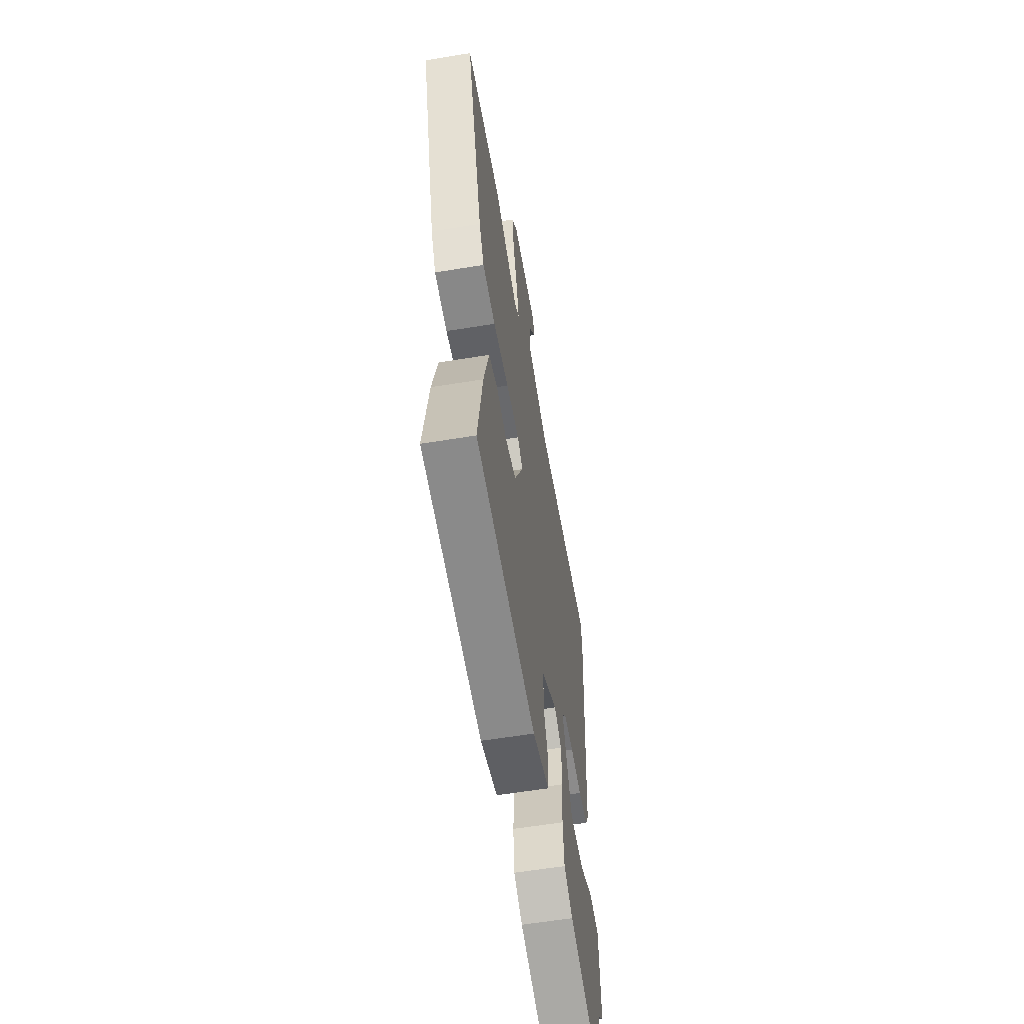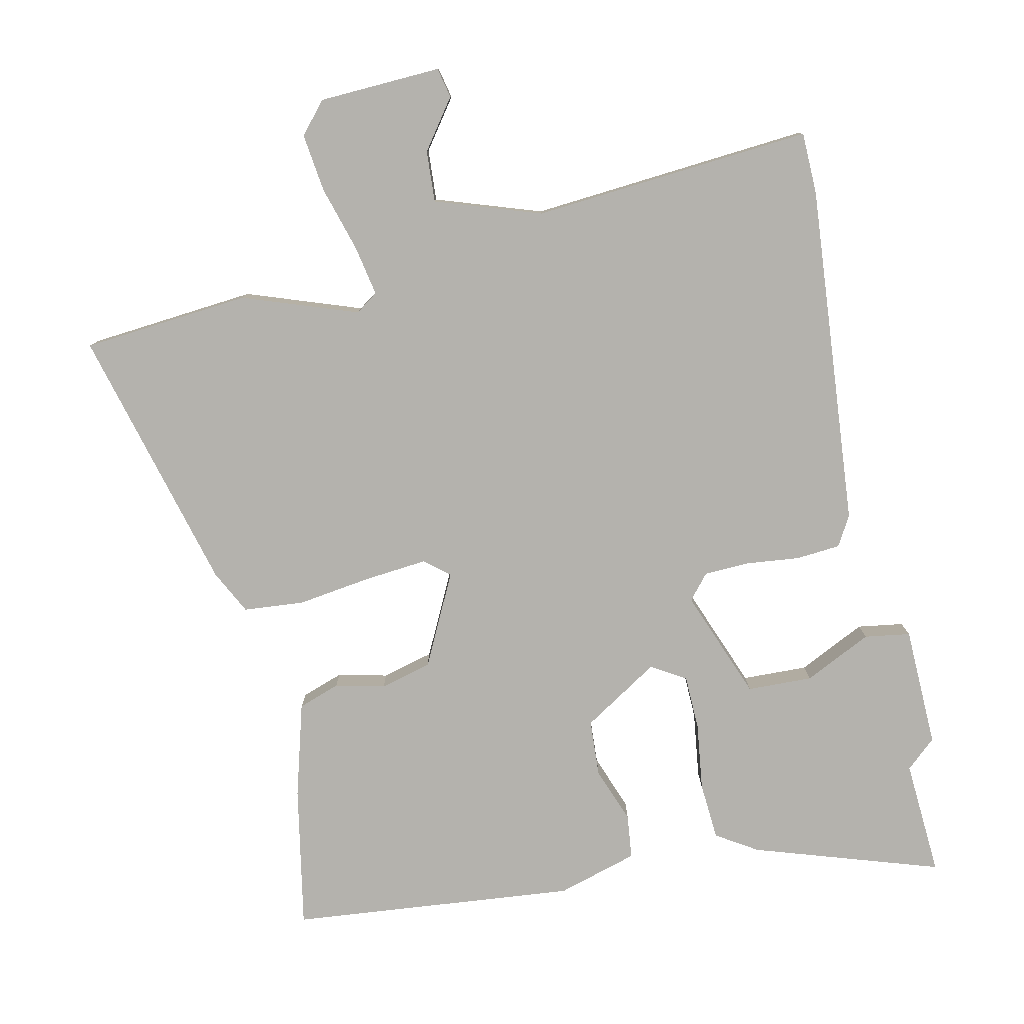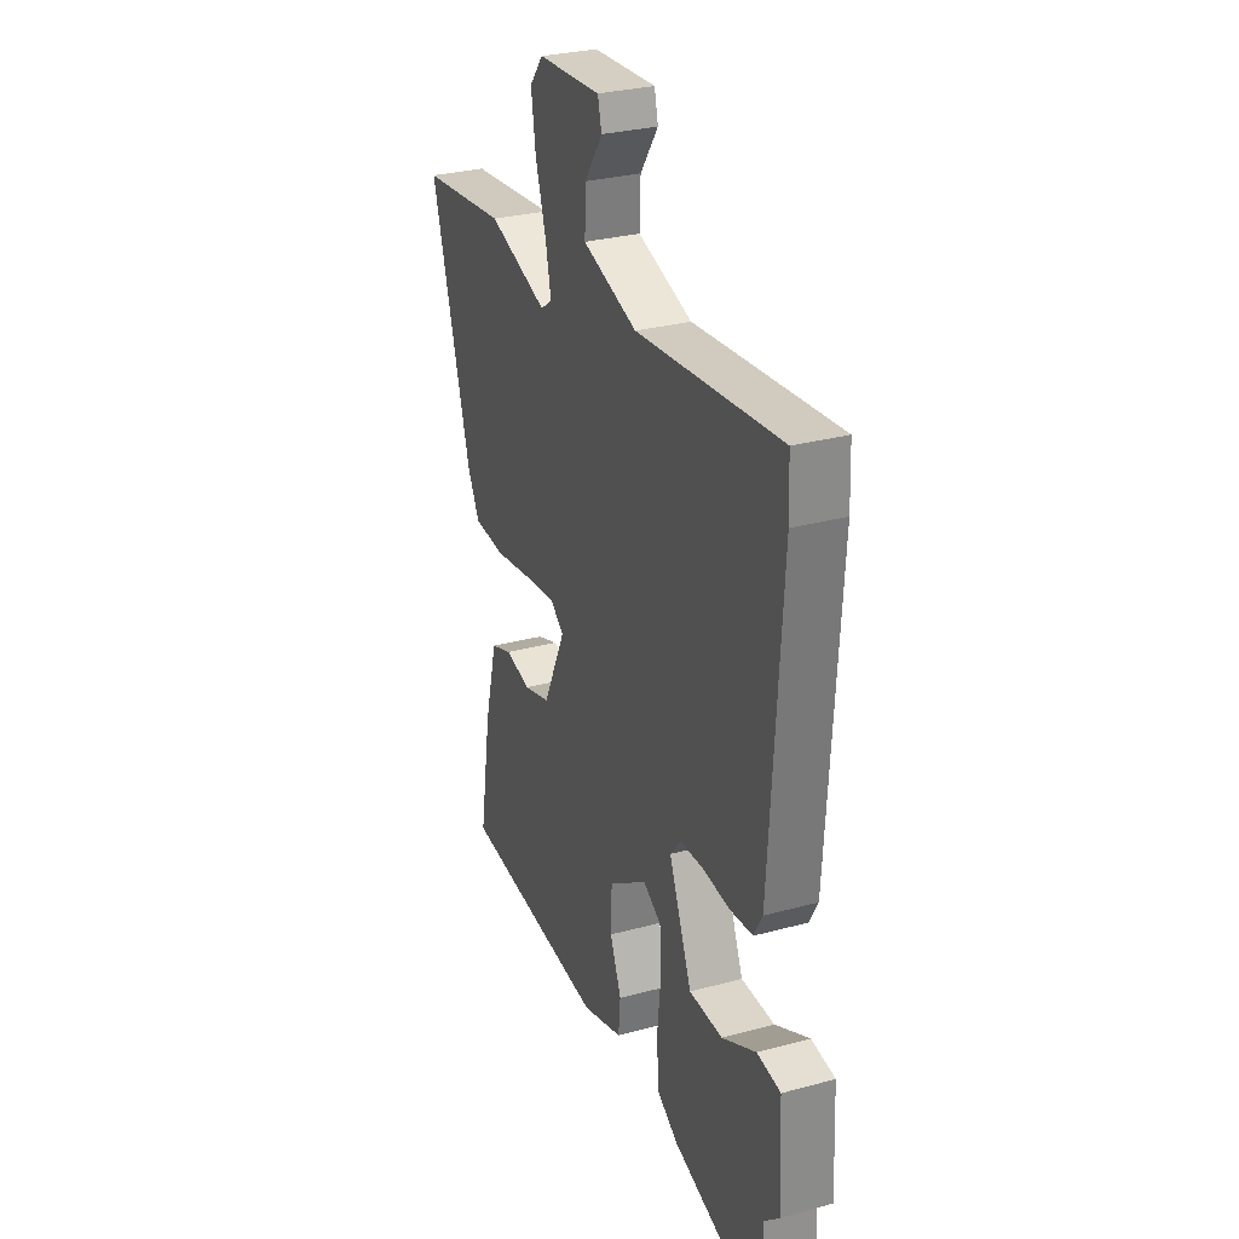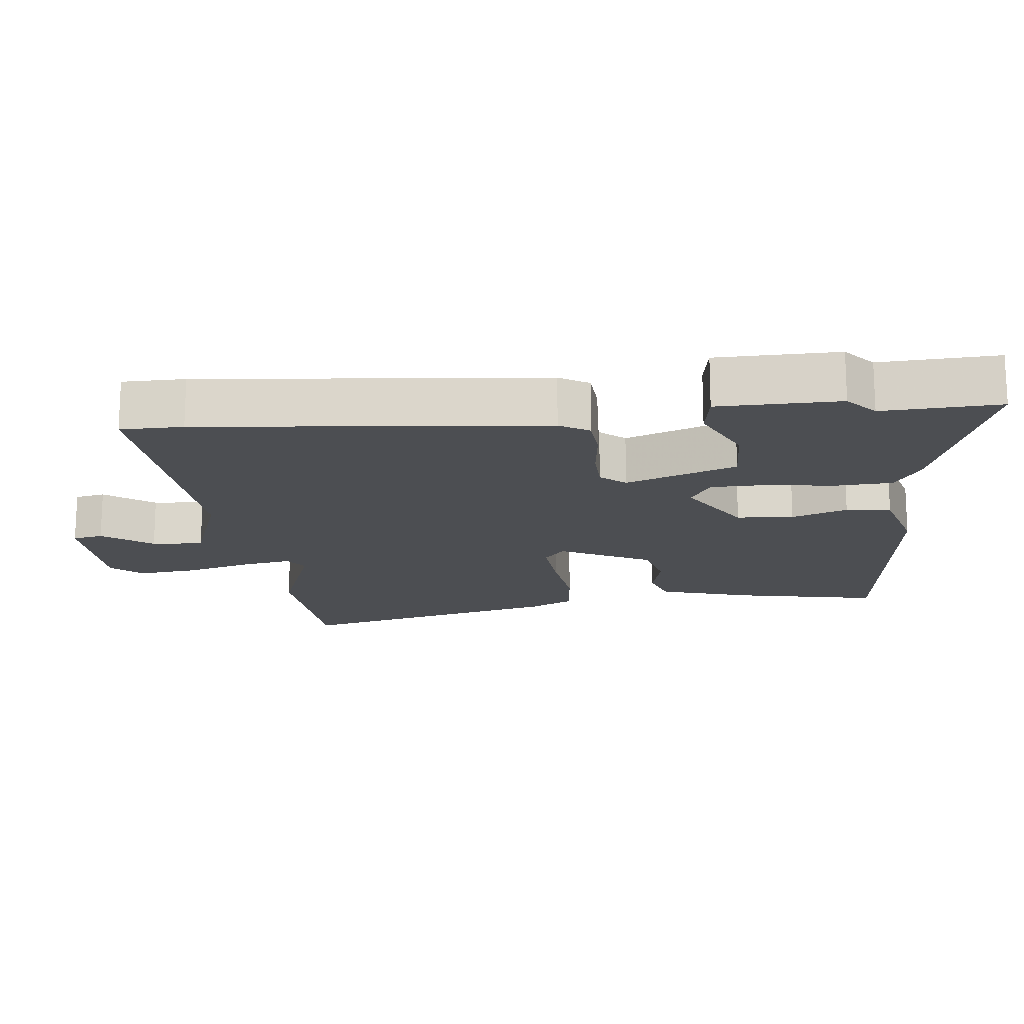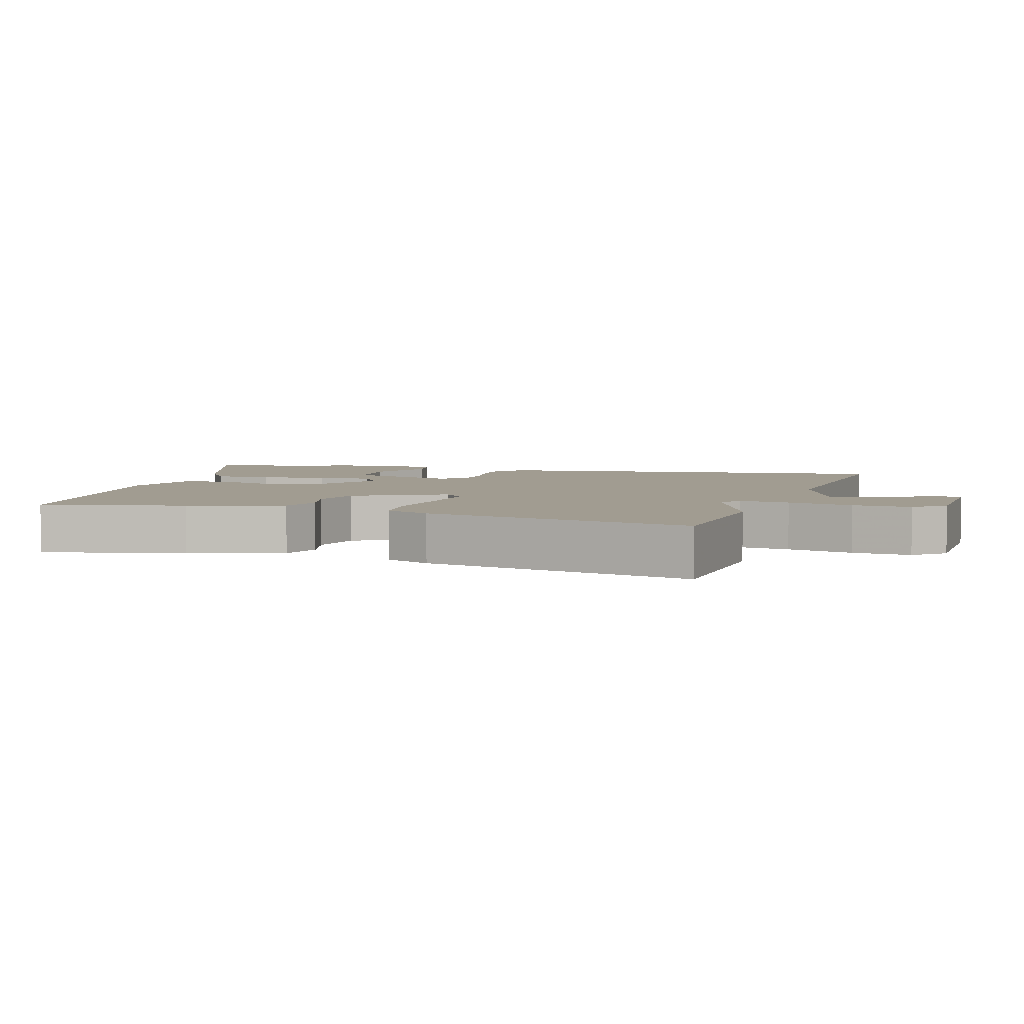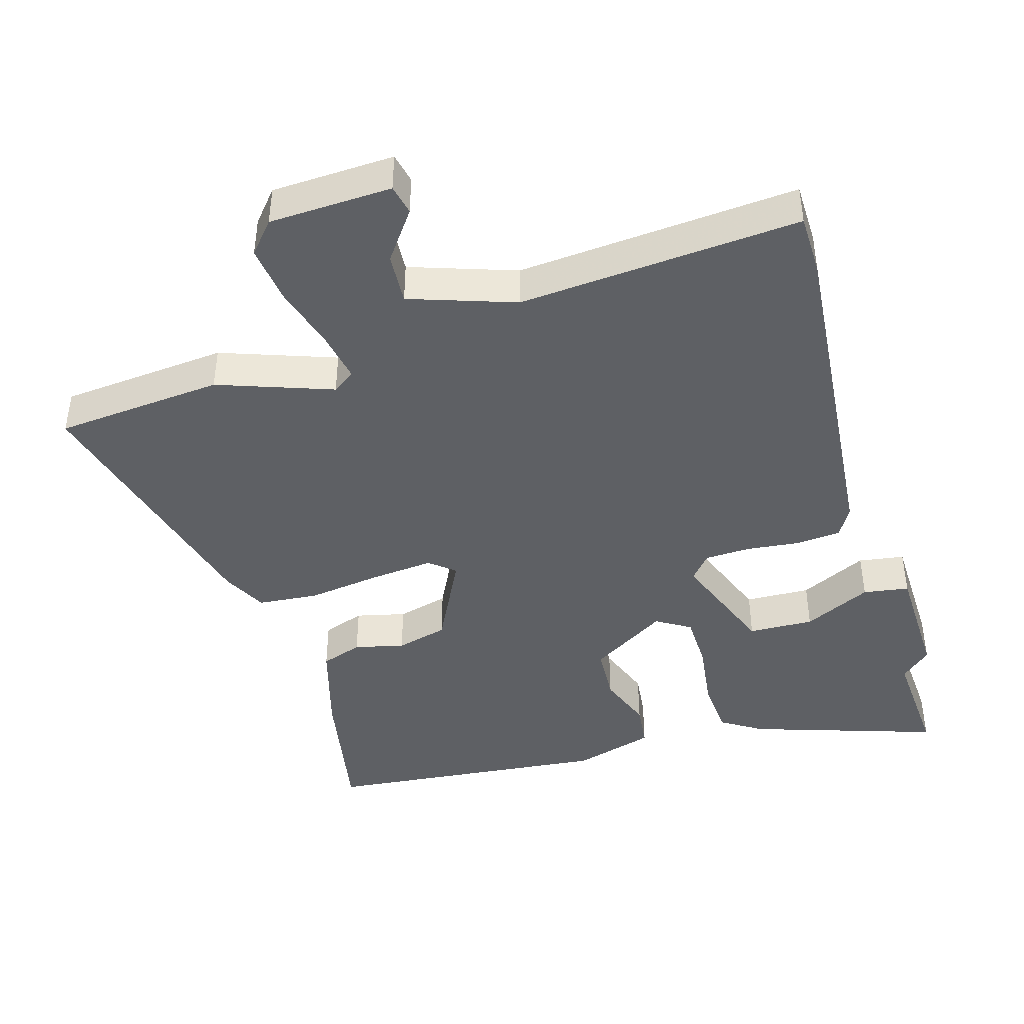
<metadata>
{"format":"obj","ext":"obj","renderer":"f3d","projection":"perspective","resolution":1024,"background":"white","views":[{"elev":-59.2,"azim":-80.4,"up":"+Z"},{"elev":-79.6,"azim":11.0,"up":"+Y"},{"elev":29.5,"azim":68.2,"up":"+Z"},{"elev":-16.6,"azim":94.3,"up":"+Y"},{"elev":4.5,"azim":-76.1,"up":"+Y"},{"elev":-43.0,"azim":15.1,"up":"+Y"}]}
</metadata>
<code>
v 0.495 0.07 -0.445
v 0.51 0.07 -0.619
v 0.228 0.07 -0.534
v 0.166 0.07 -0.497
v 0.158 0.07 -0.411
v 0.169 0.07 -0.31
v 0.165 0.07 -0.227
v 0.113 0.07 -0.197
v 0 0.07 -0.271
v -0.003 0.07 -0.356
v 0.03 0.07 -0.438
v 0.024 0.07 -0.505
v -0.096 0.07 -0.543
v -0.526 0.07 -0.51
v -0.491 0.07 -0.296
v -0.454 0.07 -0.154
v -0.392 0.07 -0.131
v -0.317 0.07 -0.147
v -0.24 0.07 -0.125
v -0.175 0.07 0.013
v -0.213 0.07 0.043
v -0.307 0.07 0.032
v -0.418 0.07 0.014
v -0.509 0.07 0.02
v -0.544 0.07 0.085
v -0.659 0.07 0.482
v -0.408 0.07 0.51
v -0.235 0.07 0.453
v -0.202 0.07 0.477
v -0.218 0.07 0.552
v -0.249 0.07 0.649
v -0.262 0.07 0.736
v -0.223 0.07 0.784
v -0.039 0.07 0.796
v -0.028 0.07 0.751
v -0.08 0.07 0.676
v -0.083 0.07 0.599
v 0.076 0.07 0.549
v 0.496 0.07 0.592
v 0.5 0.07 0.499
v 0.467 0.07 -0.014
v 0.442 0.07 -0.059
v 0.376 0.07 -0.066
v 0.295 0.07 -0.059
v 0.227 0.07 -0.063
v 0.196 0.07 -0.101
v 0.263 0.07 -0.264
v 0.361 0.07 -0.265
v 0.461 0.07 -0.214
v 0.53 0.07 -0.223
v 0.539 0.07 -0.404
v 0.495 0 -0.445
v 0.51 0 -0.619
v 0.228 0 -0.534
v 0.166 0 -0.497
v 0.158 0 -0.411
v 0.169 0 -0.31
v 0.165 0 -0.227
v 0.113 0 -0.197
v 0 0 -0.271
v -0.003 0 -0.356
v 0.03 0 -0.438
v 0.024 0 -0.505
v -0.096 0 -0.543
v -0.526 0 -0.51
v -0.491 0 -0.296
v -0.454 0 -0.154
v -0.392 0 -0.131
v -0.317 0 -0.147
v -0.24 0 -0.125
v -0.175 0 0.013
v -0.213 0 0.043
v -0.307 0 0.032
v -0.418 0 0.014
v -0.509 0 0.02
v -0.544 0 0.085
v -0.659 0 0.482
v -0.408 0 0.51
v -0.235 0 0.453
v -0.202 0 0.477
v -0.218 0 0.552
v -0.249 0 0.649
v -0.262 0 0.736
v -0.223 0 0.784
v -0.039 0 0.796
v -0.028 0 0.751
v -0.08 0 0.676
v -0.083 0 0.599
v 0.076 0 0.549
v 0.496 0 0.592
v 0.5 0 0.499
v 0.467 0 -0.014
v 0.442 0 -0.059
v 0.376 0 -0.066
v 0.295 0 -0.059
v 0.227 0 -0.063
v 0.196 0 -0.101
v 0.263 0 -0.264
v 0.361 0 -0.265
v 0.461 0 -0.214
v 0.53 0 -0.223
v 0.539 0 -0.404
f 50 51 1
f 49 50 1
f 48 49 1
f 4 5 6
f 3 4 6
f 2 3 6
f 1 2 6
f 48 1 6
f 47 48 6
f 46 47 6 7
f 42 43 44
f 41 42 44
f 40 41 44
f 39 40 44
f 38 39 44
f 37 38 44 45
f 34 35 36
f 33 34 36
f 32 33 36
f 31 32 36
f 30 31 36
f 29 30 36 37
f 26 27 28
f 25 26 28
f 24 25 28
f 23 24 28
f 22 23 28
f 21 22 28 29
f 37 45 46
f 29 37 46
f 21 29 46
f 20 21 46
f 16 17 18
f 15 16 18
f 14 15 18
f 13 14 18
f 12 13 18
f 11 12 18
f 10 11 18
f 9 10 18 19
f 20 46 7 8
f 8 9 19 20
f 52 102 101
f 52 101 100
f 52 100 99
f 57 56 55
f 57 55 54
f 57 54 53
f 57 53 52
f 57 52 99
f 57 99 98
f 58 57 98 97
f 95 94 93
f 95 93 92
f 95 92 91
f 95 91 90
f 95 90 89
f 96 95 89 88
f 87 86 85
f 87 85 84
f 87 84 83
f 87 83 82
f 87 82 81
f 88 87 81 80
f 79 78 77
f 79 77 76
f 79 76 75
f 79 75 74
f 79 74 73
f 80 79 73 72
f 97 96 88
f 97 88 80
f 97 80 72
f 97 72 71
f 69 68 67
f 69 67 66
f 69 66 65
f 69 65 64
f 69 64 63
f 69 63 62
f 69 62 61
f 70 69 61 60
f 59 58 97 71
f 71 70 60 59
f 1 52 53 2
f 2 53 54 3
f 3 54 55 4
f 4 55 56 5
f 5 56 57 6
f 6 57 58 7
f 7 58 59 8
f 8 59 60 9
f 9 60 61 10
f 10 61 62 11
f 11 62 63 12
f 12 63 64 13
f 13 64 65 14
f 14 65 66 15
f 15 66 67 16
f 16 67 68 17
f 17 68 69 18
f 18 69 70 19
f 19 70 71 20
f 20 71 72 21
f 21 72 73 22
f 22 73 74 23
f 23 74 75 24
f 24 75 76 25
f 25 76 77 26
f 26 77 78 27
f 27 78 79 28
f 28 79 80 29
f 29 80 81 30
f 30 81 82 31
f 31 82 83 32
f 32 83 84 33
f 33 84 85 34
f 34 85 86 35
f 35 86 87 36
f 36 87 88 37
f 37 88 89 38
f 38 89 90 39
f 39 90 91 40
f 40 91 92 41
f 41 92 93 42
f 42 93 94 43
f 43 94 95 44
f 44 95 96 45
f 45 96 97 46
f 46 97 98 47
f 47 98 99 48
f 48 99 100 49
f 49 100 101 50
f 50 101 102 51
f 51 102 52 1

</code>
